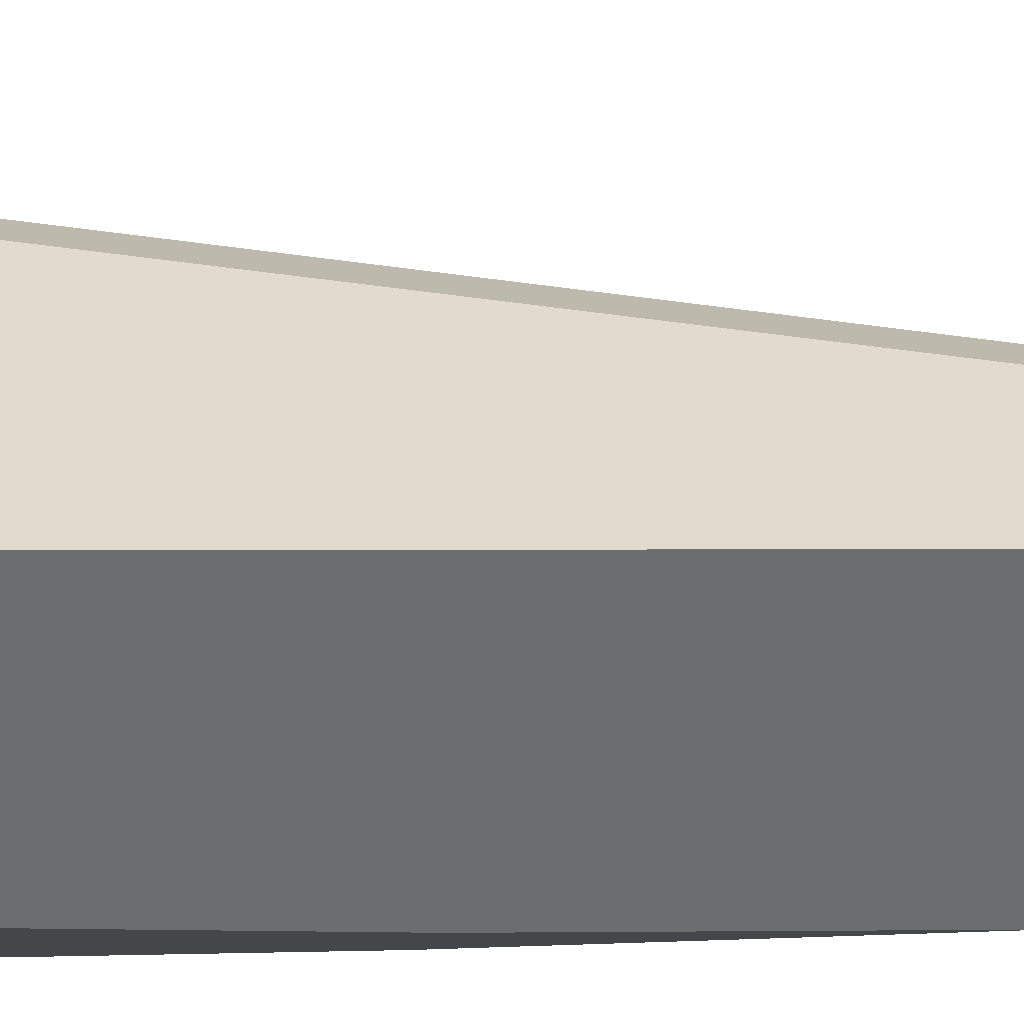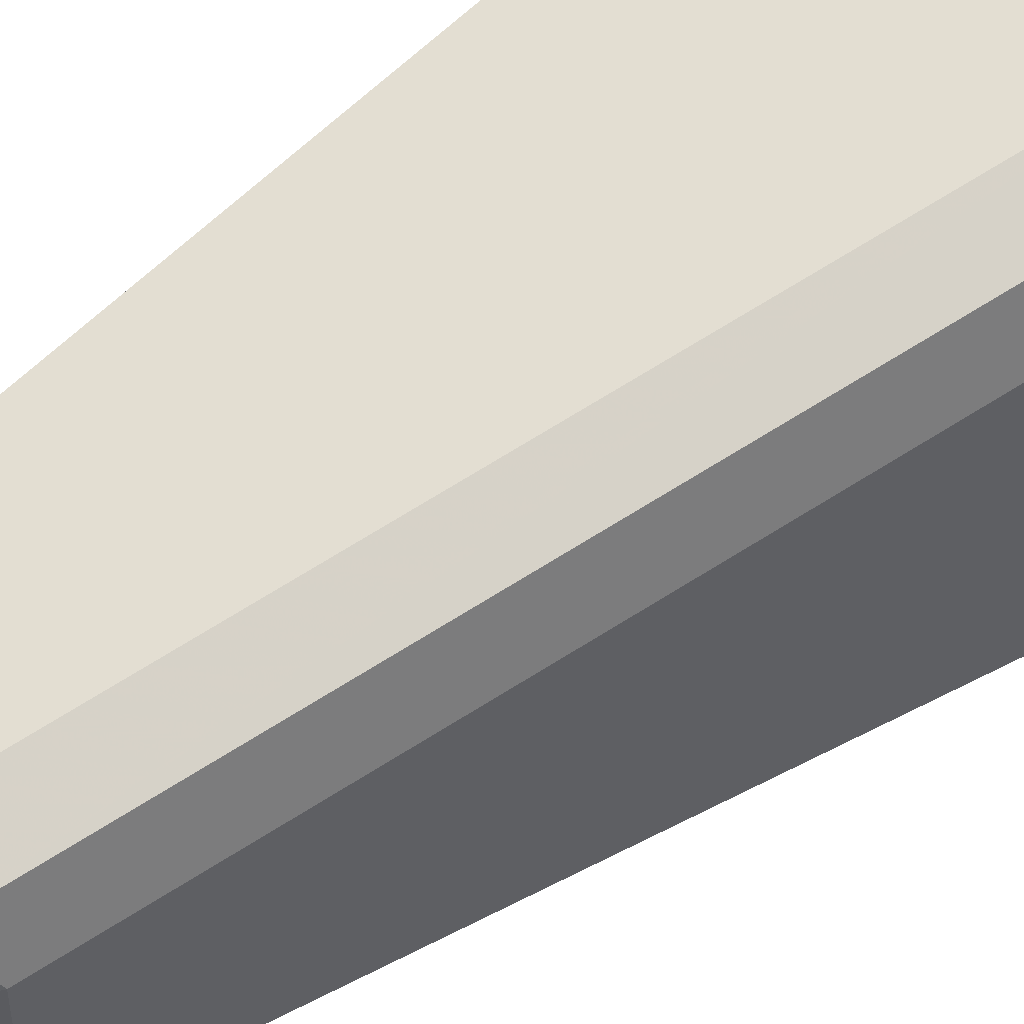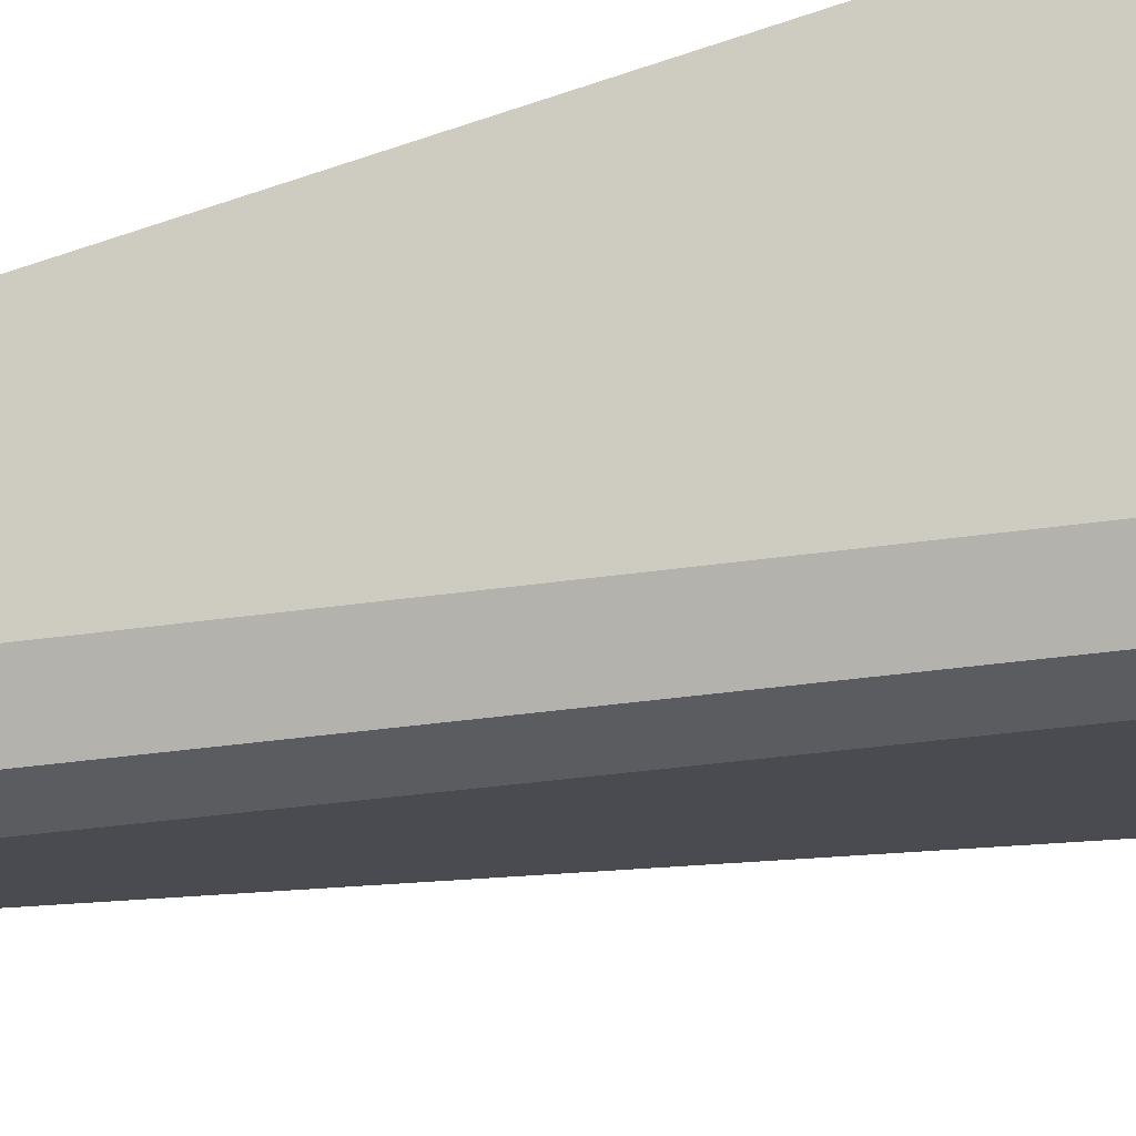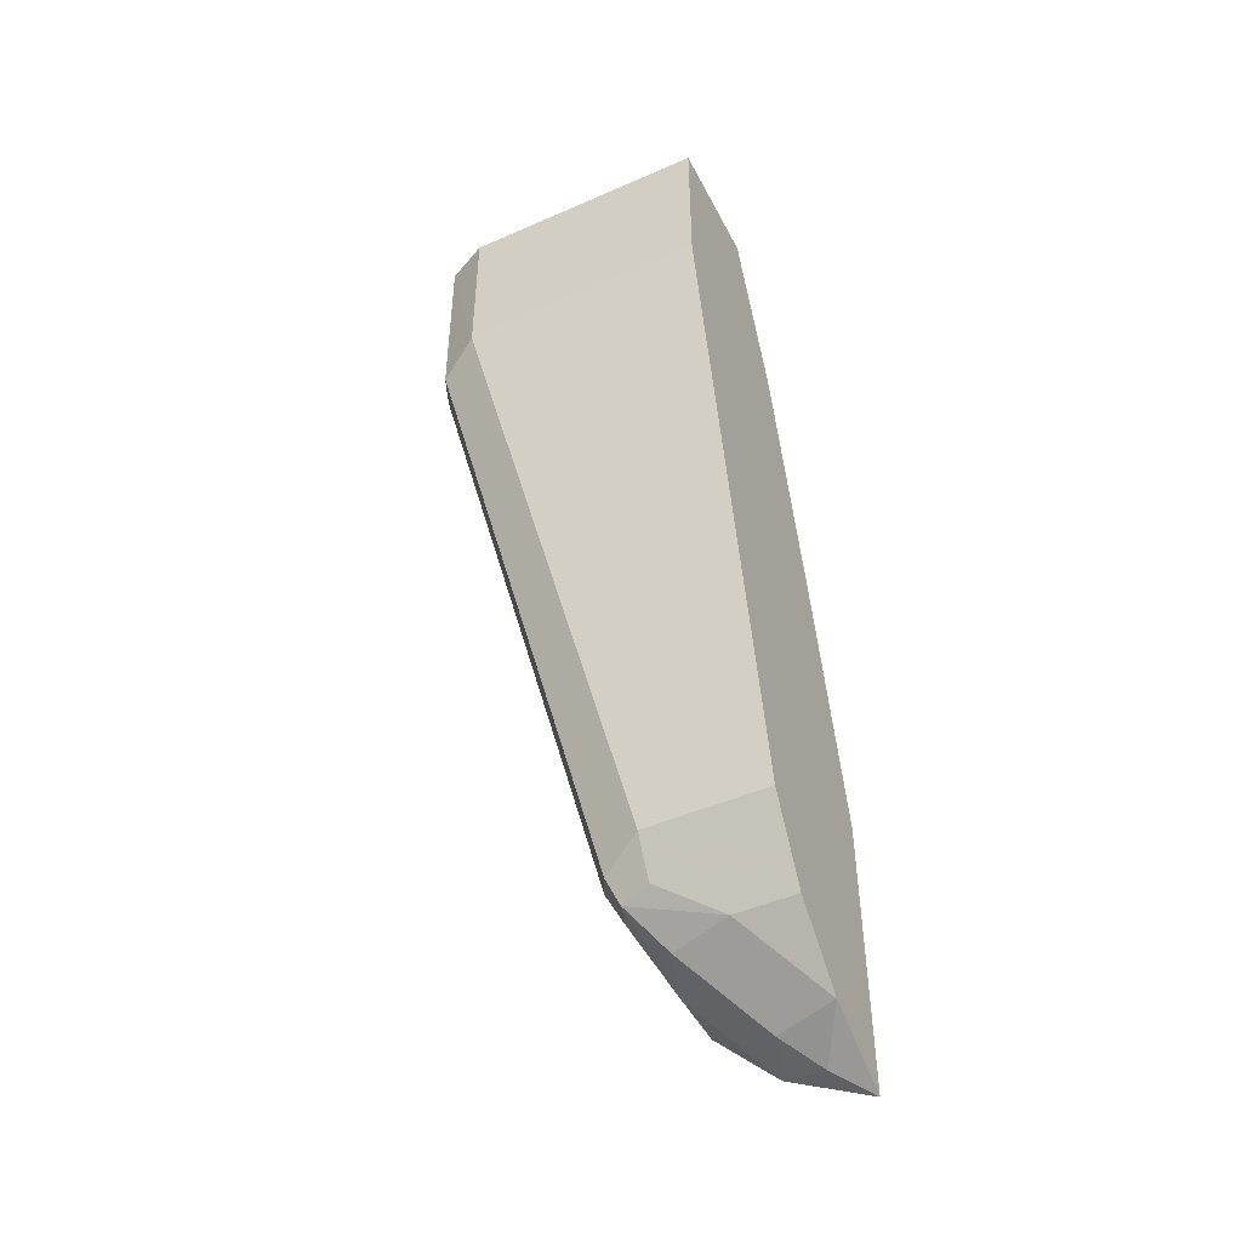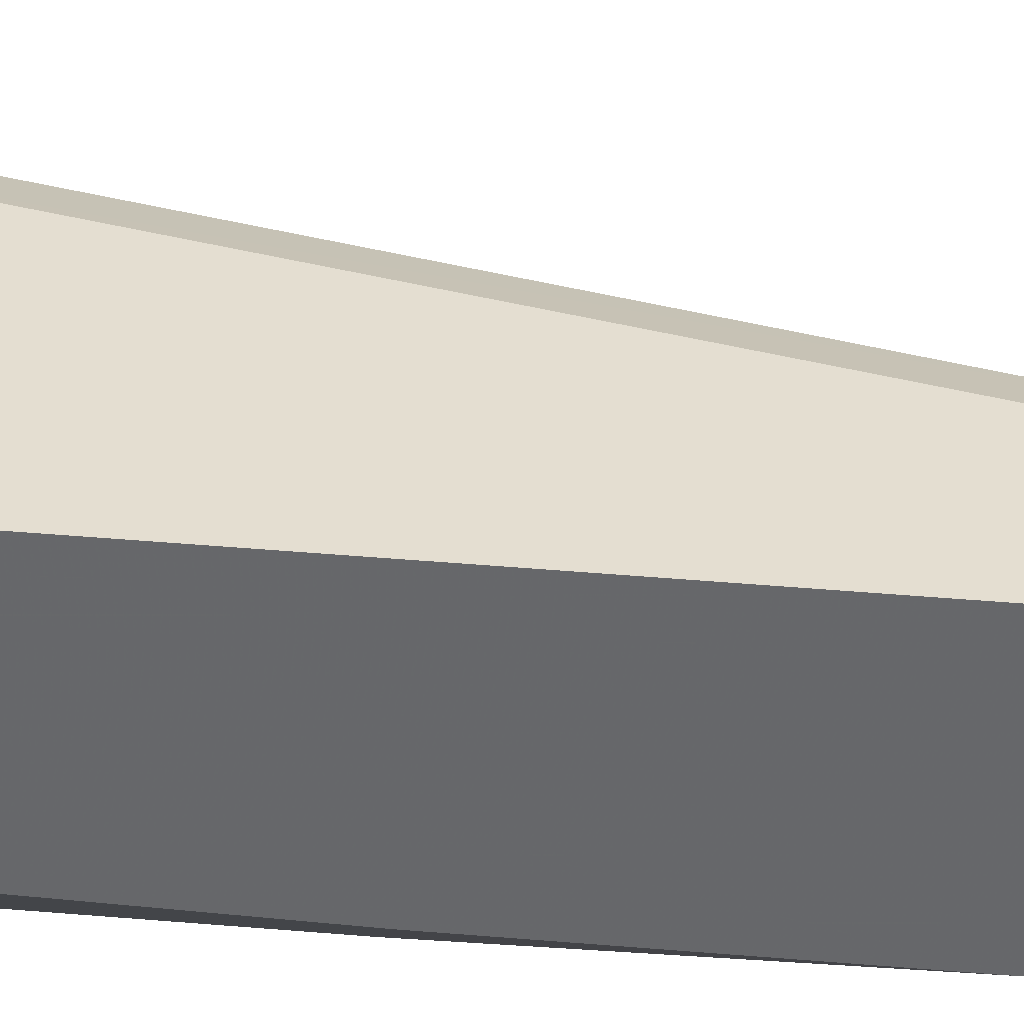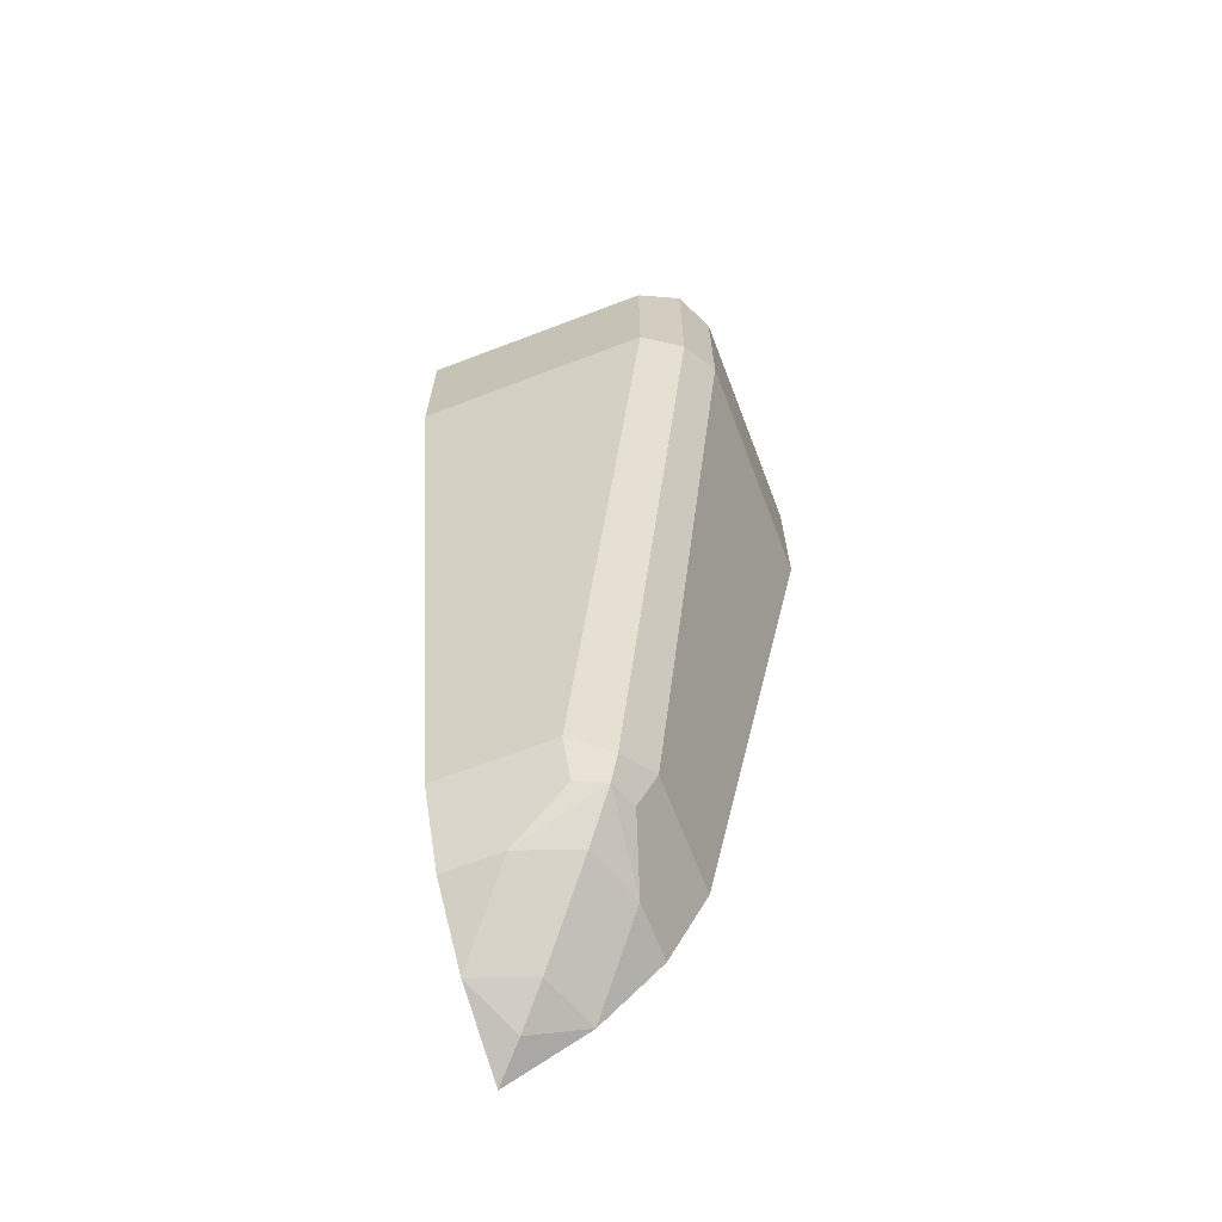
<metadata>
{"format":"obj","ext":"obj","renderer":"f3d","projection":"perspective","resolution":1024,"background":"white","views":[{"elev":36.3,"azim":-105.6,"up":"+Z"},{"elev":53.6,"azim":49.1,"up":"+Z"},{"elev":75.2,"azim":75.1,"up":"+Z"},{"elev":-47.2,"azim":116.4,"up":"+Y"},{"elev":38.2,"azim":-97.8,"up":"+Z"},{"elev":-66.4,"azim":21.0,"up":"+Y"}]}
</metadata>
<code>
v 0.5011 -0.2616 0.5369
v 0.5253 -0.2616 0.5253
v 0.358 -0.2616 0.5369
v 0.5011 -0.358 0.5369
v 0.5369 -0.2616 0.5011
v 0.5249 -0.3699 0.5249
v 0.5369 -0.358 0.5011
v 0.358 -0.2616 0.4653
v 0.358 -0.358 0.5369
v 0.4295 -0.7158 0.4653
v 0.4534 -0.7278 0.4534
v 0.5369 -0.2616 0.3578
v 0.5369 -0.358 0.3578
v 0.4653 -0.7158 0.4295
v 0.4653 -0.2616 0.3578
v 0.4295 -0.358 0.3578
v 0.358 -0.358 0.4295
v 0.358 -0.7158 0.4653
v 0.3937 -0.7636 0.4415
v 0.4295 -0.7397 0.4534
v 0.4474 -0.7427 0.4474
v 0.4653 -0.7158 0.3578
v 0.4534 -0.7397 0.4295
v 0.4415 -0.7636 0.3937
v 0.3937 -0.5011 0.3578
v 0.358 -0.5012 0.3937
v 0.358 -0.7636 0.4415
v 0.358 -0.7993 0.4056
v 0.3937 -0.8008 0.3937
v 0.4295 -0.765 0.4295
v 0.4415 -0.7636 0.3578
v 0.4057 -0.7993 0.3579
v 0.358 -0.6576 0.3578
v 0.358 -0.6577 0.3578
v 0.358 -0.8113 0.3818
v 0.3758 -0.8142 0.3758
v 0.4057 -0.7993 0.3578
v 0.358 -0.8232 0.3579
v 0.358 -0.7156 0.3578
v 0.358 -0.8232 0.3578
f 19 21 20
f 17 25 26
f 16 25 17
f 14 31 22
f 14 24 31
f 14 23 24
f 14 21 23
f 12 16 15
f 12 40 39
f 12 33 25
f 12 39 33
f 12 37 40
f 12 31 37
f 12 22 31
f 12 13 22
f 19 27 28
f 12 25 16
f 19 28 29
f 28 36 29
f 19 30 21
f 11 21 14
f 35 38 36
f 33 39 34
f 32 40 37
f 32 38 40
f 32 36 38
f 29 36 32
f 19 29 30
f 28 35 36
f 25 33 34
f 24 37 31
f 24 32 37
f 24 29 32
f 24 30 29
f 21 24 23
f 21 30 24
f 25 34 26
f 11 20 21
f 2 6 7
f 10 19 20
f 3 39 40
f 3 34 39
f 3 26 34
f 3 17 26
f 3 8 17
f 2 7 5
f 2 4 6
f 1 4 2
f 10 20 11
f 1 3 9
f 1 8 3
f 1 15 8
f 1 12 15
f 1 5 12
f 1 2 5
f 3 40 38
f 3 38 35
f 1 9 4
f 3 28 27
f 3 35 28
f 10 27 19
f 10 18 27
f 8 16 17
f 7 22 13
f 7 14 22
f 7 11 14
f 6 11 7
f 8 15 16
f 5 7 13
f 4 11 6
f 4 10 11
f 4 18 10
f 4 9 18
f 3 18 9
f 5 13 12
f 3 27 18

</code>
